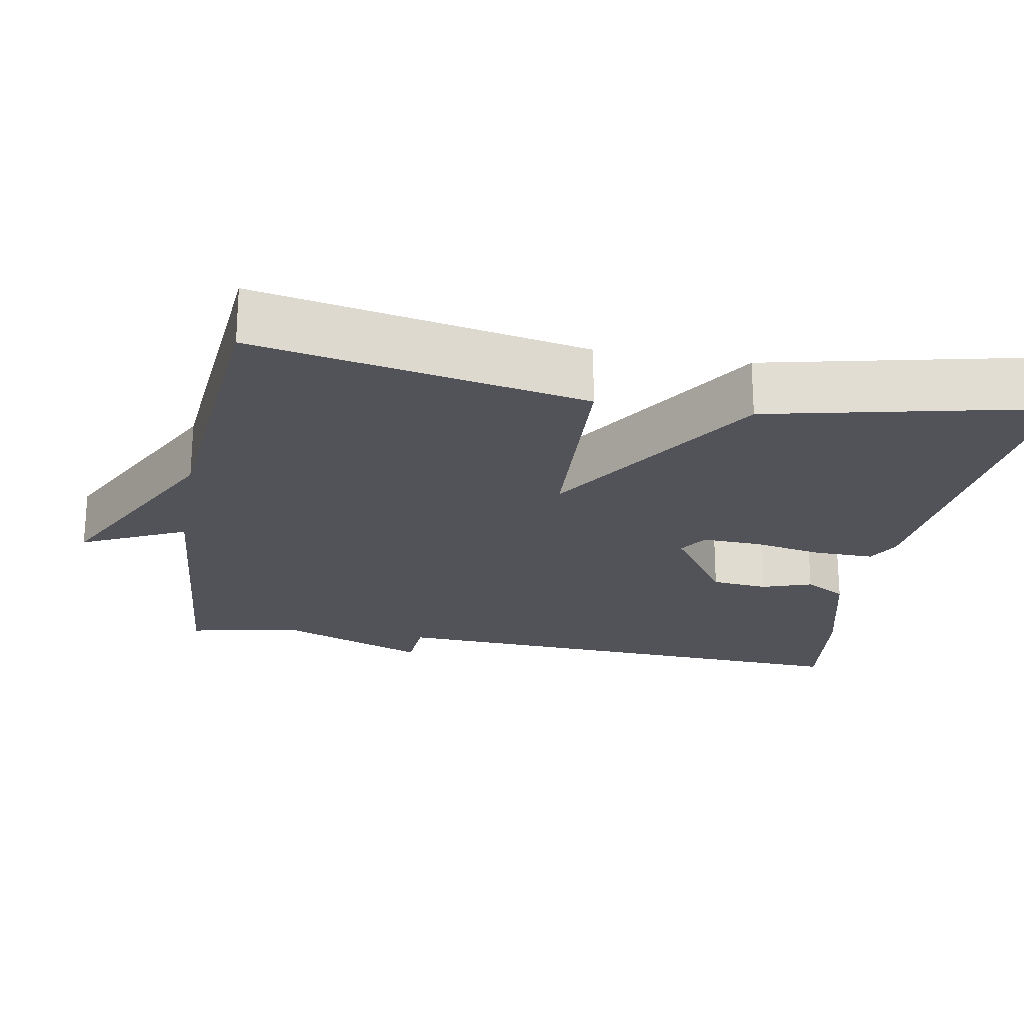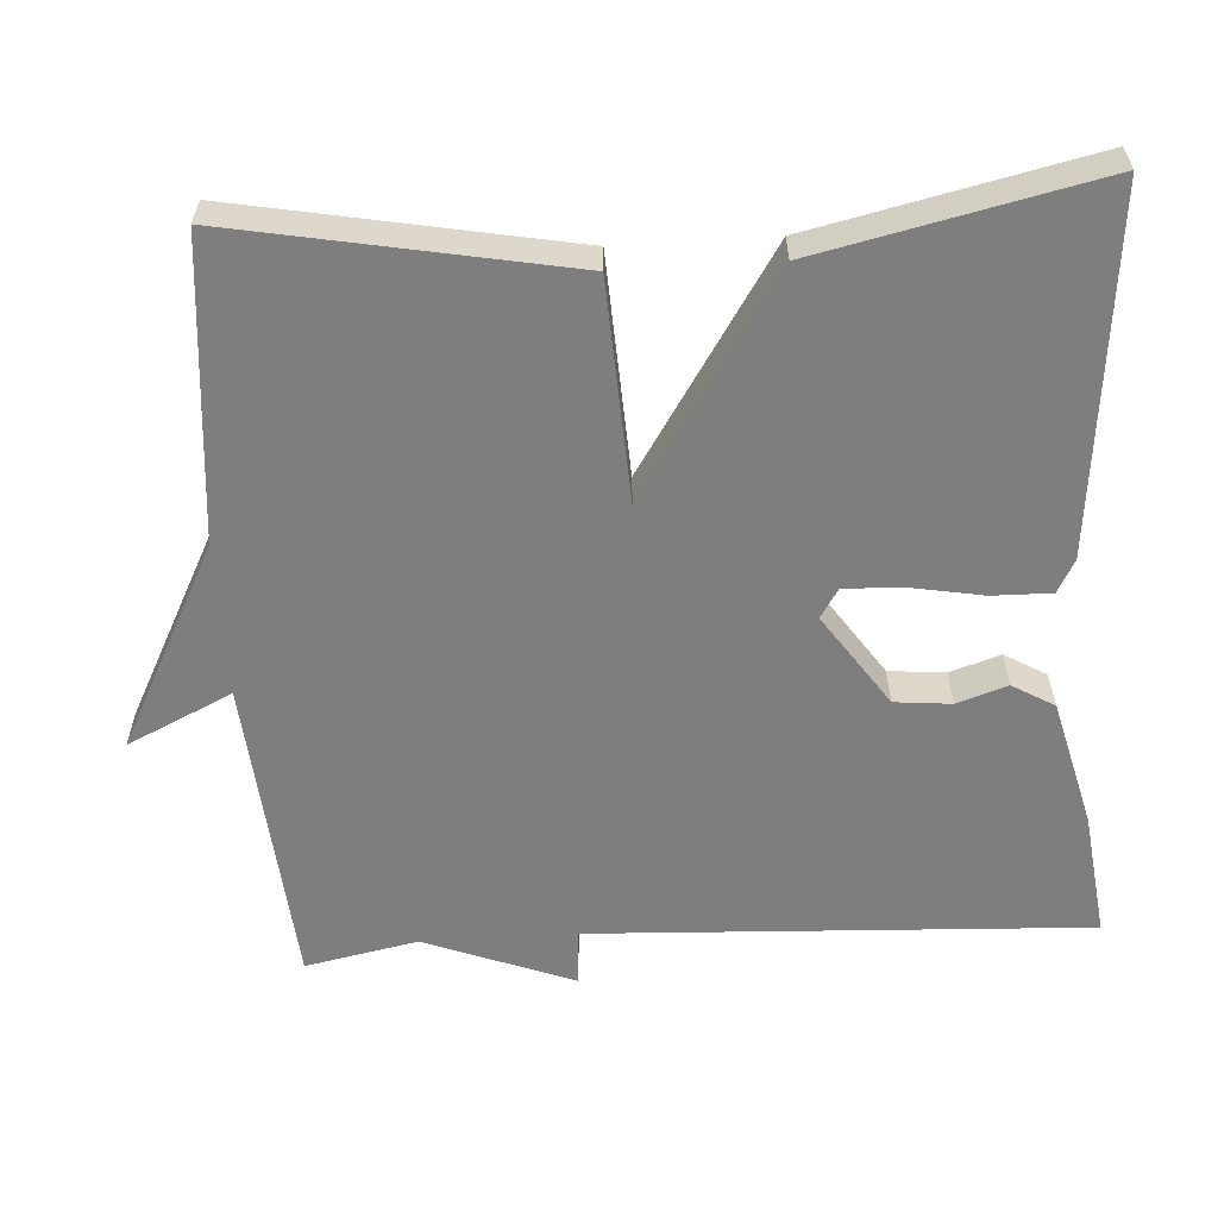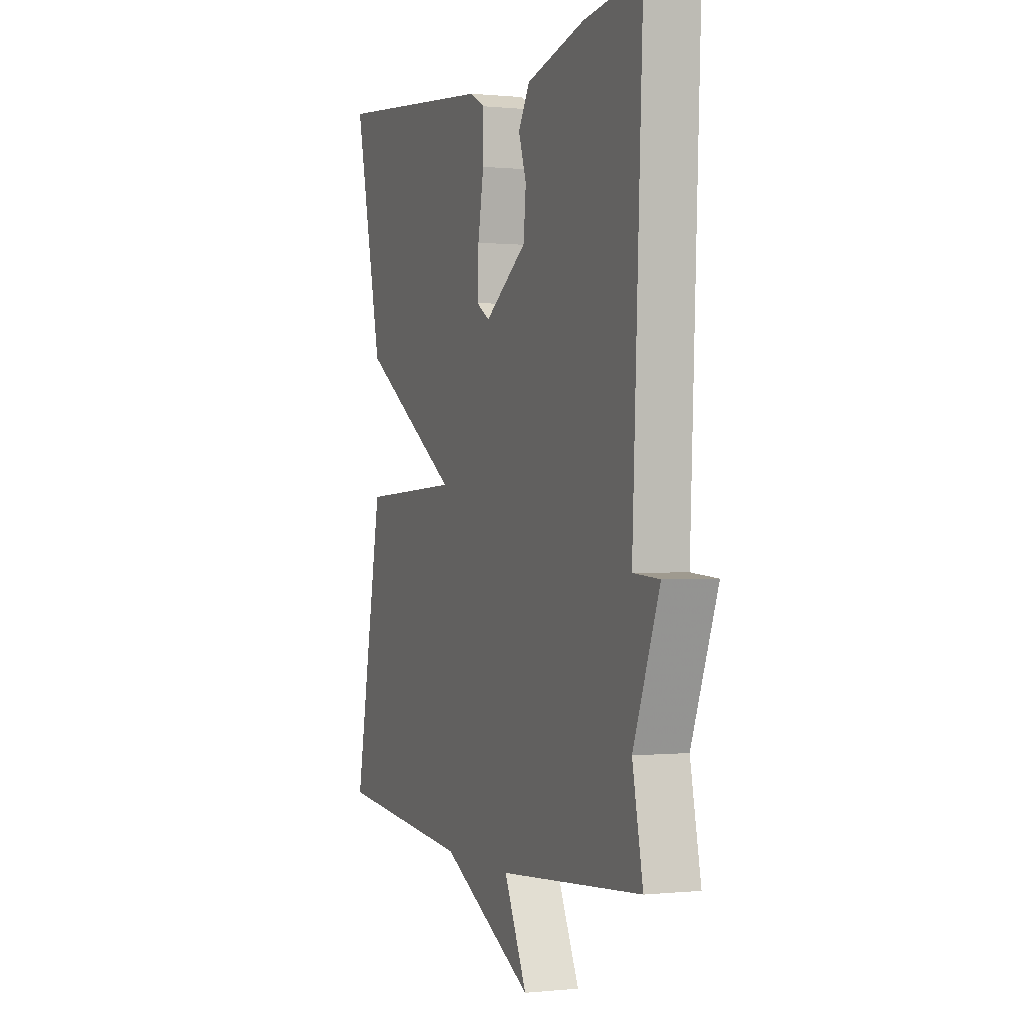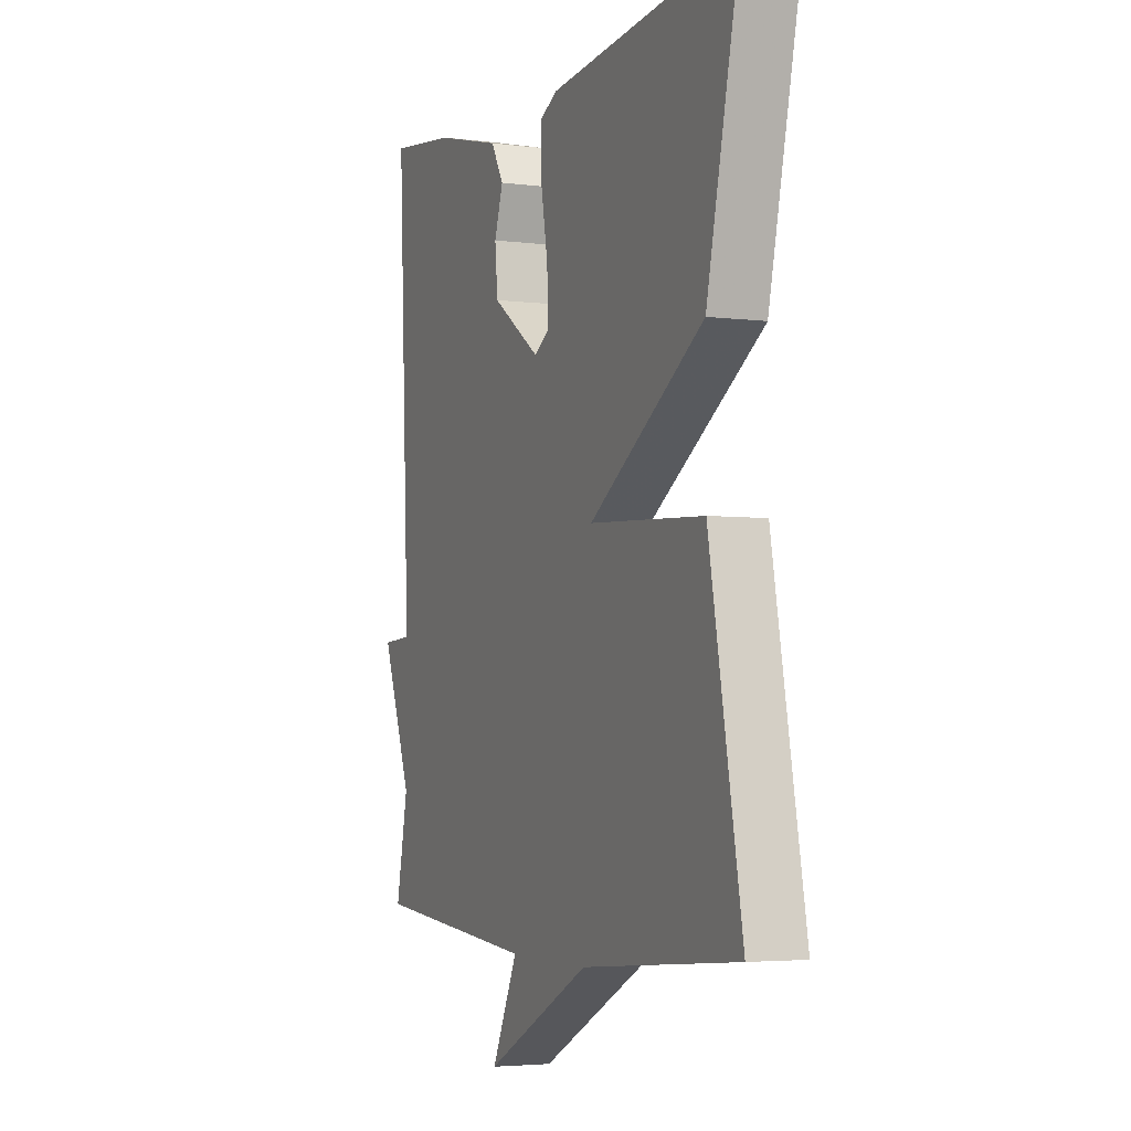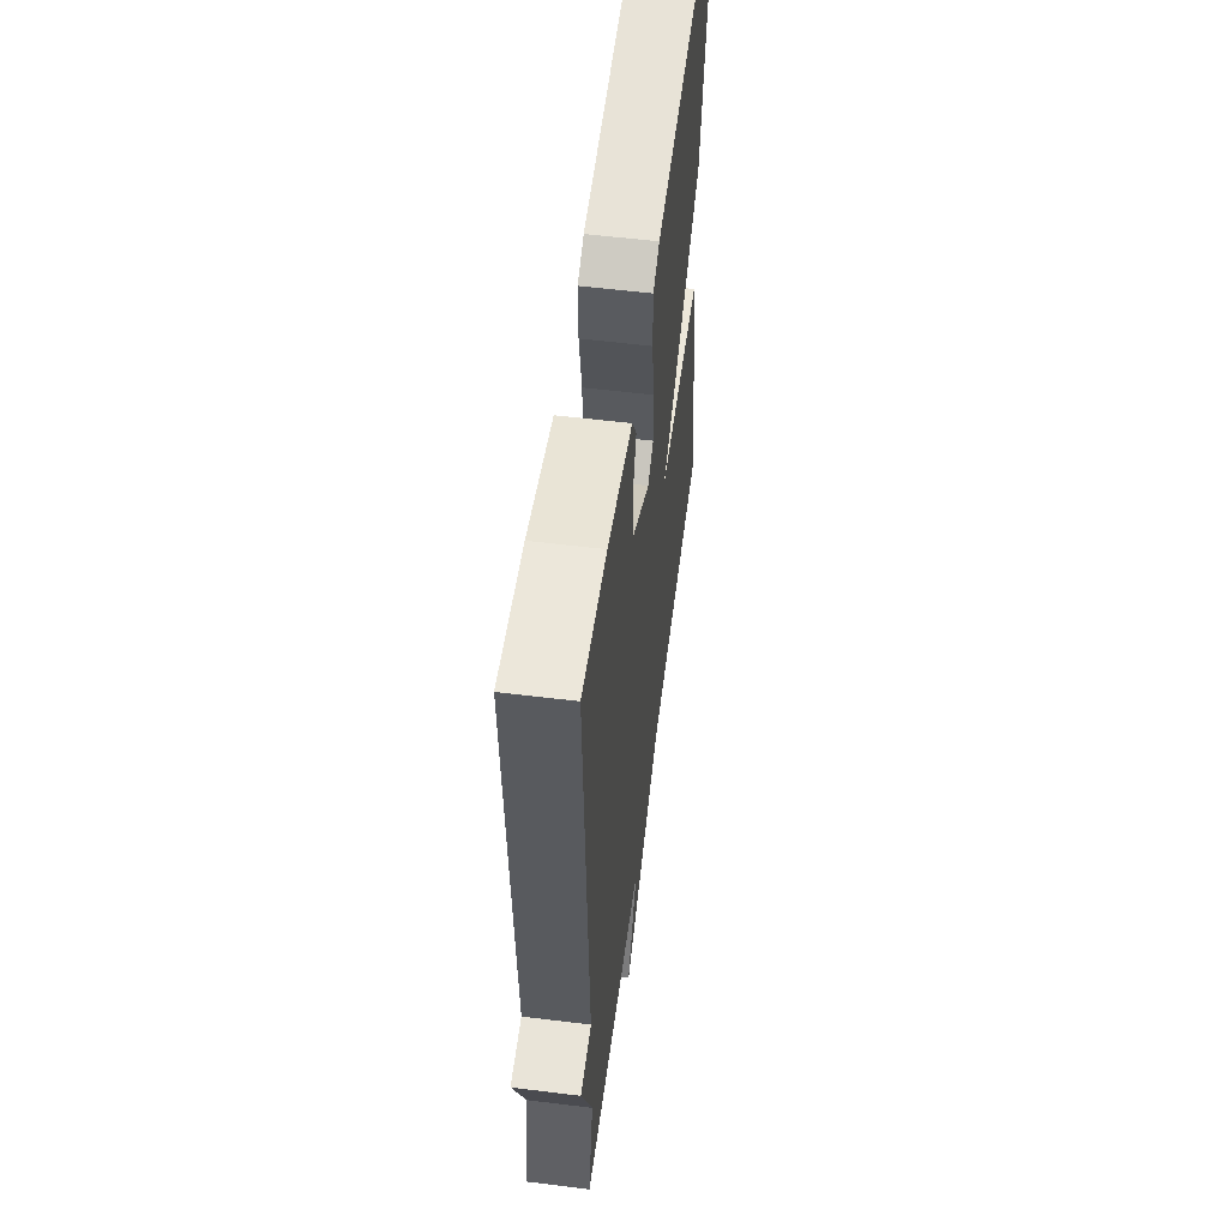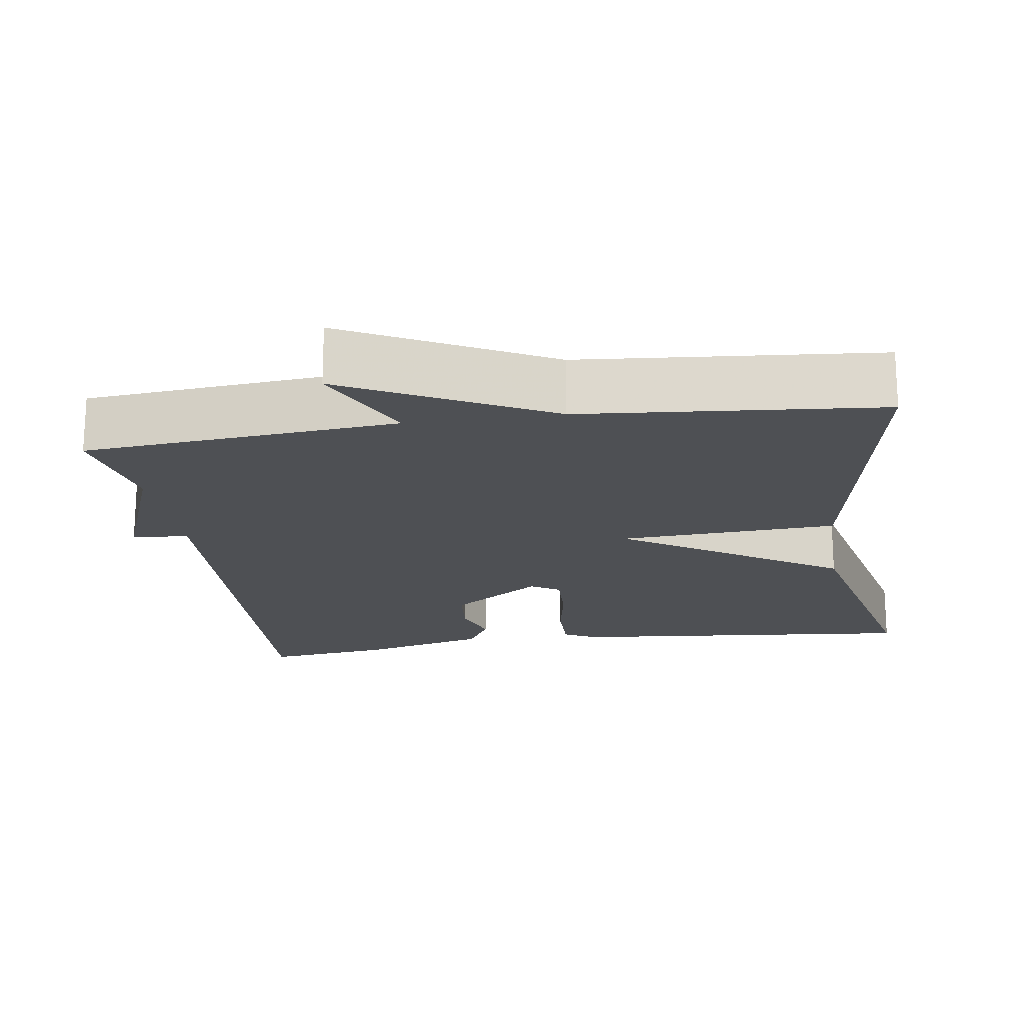
<metadata>
{"format":"obj","ext":"obj","renderer":"f3d","projection":"perspective","resolution":1024,"background":"white","views":[{"elev":-22.6,"azim":-100.2,"up":"+Y"},{"elev":-59.5,"azim":-86.5,"up":"+Y"},{"elev":0.1,"azim":68.5,"up":"+Z"},{"elev":-3.9,"azim":-113.0,"up":"+Z"},{"elev":56.1,"azim":97.4,"up":"+Z"},{"elev":-18.8,"azim":-171.5,"up":"+Y"}]}
</metadata>
<code>
v 0.5 0.07 0.5
v 0.47 0.07 -0.152
v 0.545 0.07 -0.157
v 0.47 0.07 -0.352
v 0.5 0.07 -0.5
v 0.09 0.07 -0.535
v 0.155 0.07 -0.672
v -0.11 0.07 -0.535
v -0.5 0.07 -0.5
v -0.419 0.07 -0.065
v -0.132 0.07 -0.05
v -0.419 0.07 0.135
v -0.5 0.07 0.5
v -0.031 0.07 0.454
v 0.012 0.07 0.431
v 0.011 0.07 0.354
v -0.006 0.07 0.259
v -0.009 0.07 0.182
v 0.029 0.07 0.158
v 0.15 0.07 0.241
v 0.157 0.07 0.315
v 0.135 0.07 0.381
v 0.167 0.07 0.436
v 0.335 0.07 0.479
v 0.5 0 0.5
v 0.47 0 -0.152
v 0.545 0 -0.157
v 0.47 0 -0.352
v 0.5 0 -0.5
v 0.09 0 -0.535
v 0.155 0 -0.672
v -0.11 0 -0.535
v -0.5 0 -0.5
v -0.419 0 -0.065
v -0.132 0 -0.05
v -0.419 0 0.135
v -0.5 0 0.5
v -0.031 0 0.454
v 0.012 0 0.431
v 0.011 0 0.354
v -0.006 0 0.259
v -0.009 0 0.182
v 0.029 0 0.158
v 0.15 0 0.241
v 0.157 0 0.315
v 0.135 0 0.381
v 0.167 0 0.436
v 0.335 0 0.479
f 24 1 2
f 23 24 2
f 22 23 2
f 21 22 2
f 20 21 2
f 19 20 2
f 18 19 2
f 15 16 17
f 14 15 17
f 13 14 17
f 12 13 17
f 11 12 17
f 11 17 18
f 8 9 10 11
f 8 11 18 2
f 6 7 8
f 4 5 6 8
f 2 3 4 8
f 26 25 48
f 26 48 47
f 26 47 46
f 26 46 45
f 26 45 44
f 26 44 43
f 26 43 42
f 41 40 39
f 41 39 38
f 41 38 37
f 41 37 36
f 41 36 35
f 42 41 35
f 35 34 33 32
f 26 42 35 32
f 32 31 30
f 32 30 29 28
f 32 28 27 26
f 1 25 26 2
f 2 26 27 3
f 3 27 28 4
f 4 28 29 5
f 5 29 30 6
f 6 30 31 7
f 7 31 32 8
f 8 32 33 9
f 9 33 34 10
f 10 34 35 11
f 11 35 36 12
f 12 36 37 13
f 13 37 38 14
f 14 38 39 15
f 15 39 40 16
f 16 40 41 17
f 17 41 42 18
f 18 42 43 19
f 19 43 44 20
f 20 44 45 21
f 21 45 46 22
f 22 46 47 23
f 23 47 48 24
f 24 48 25 1

</code>
